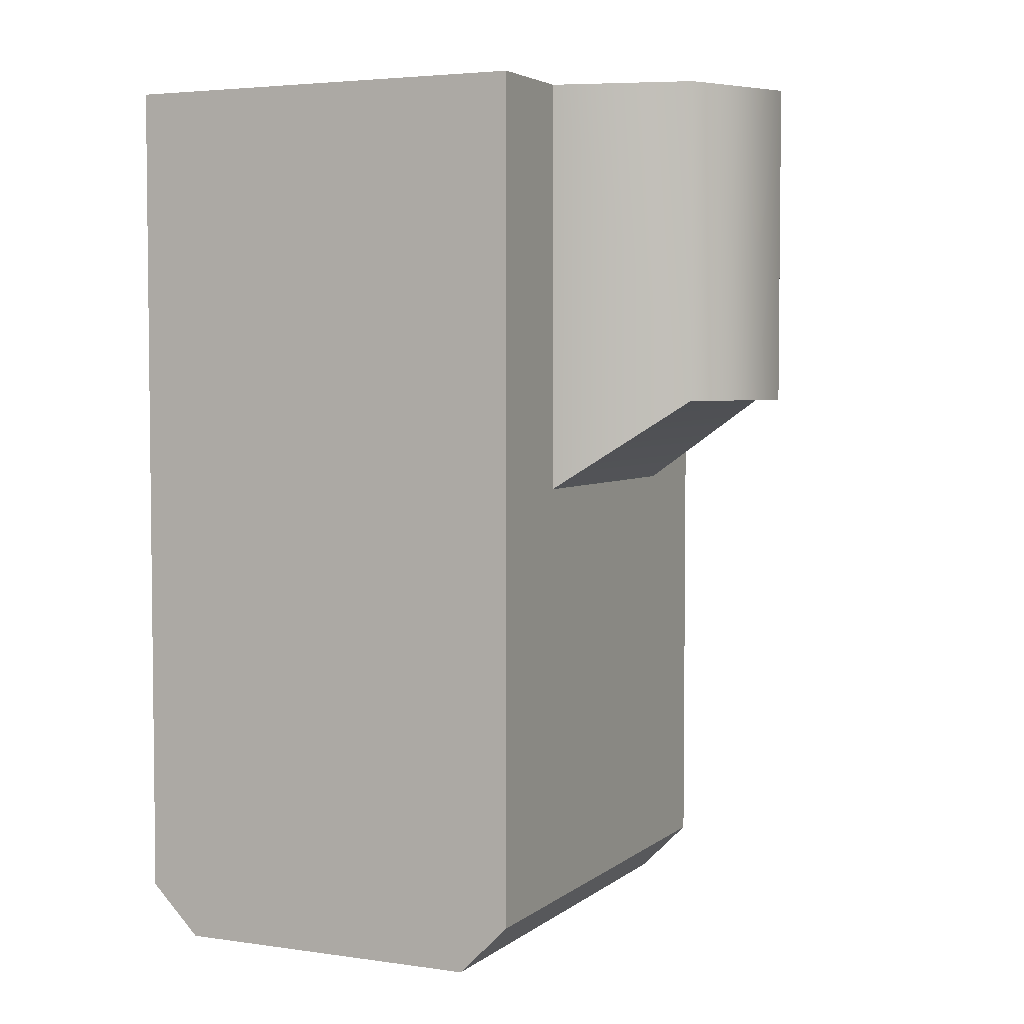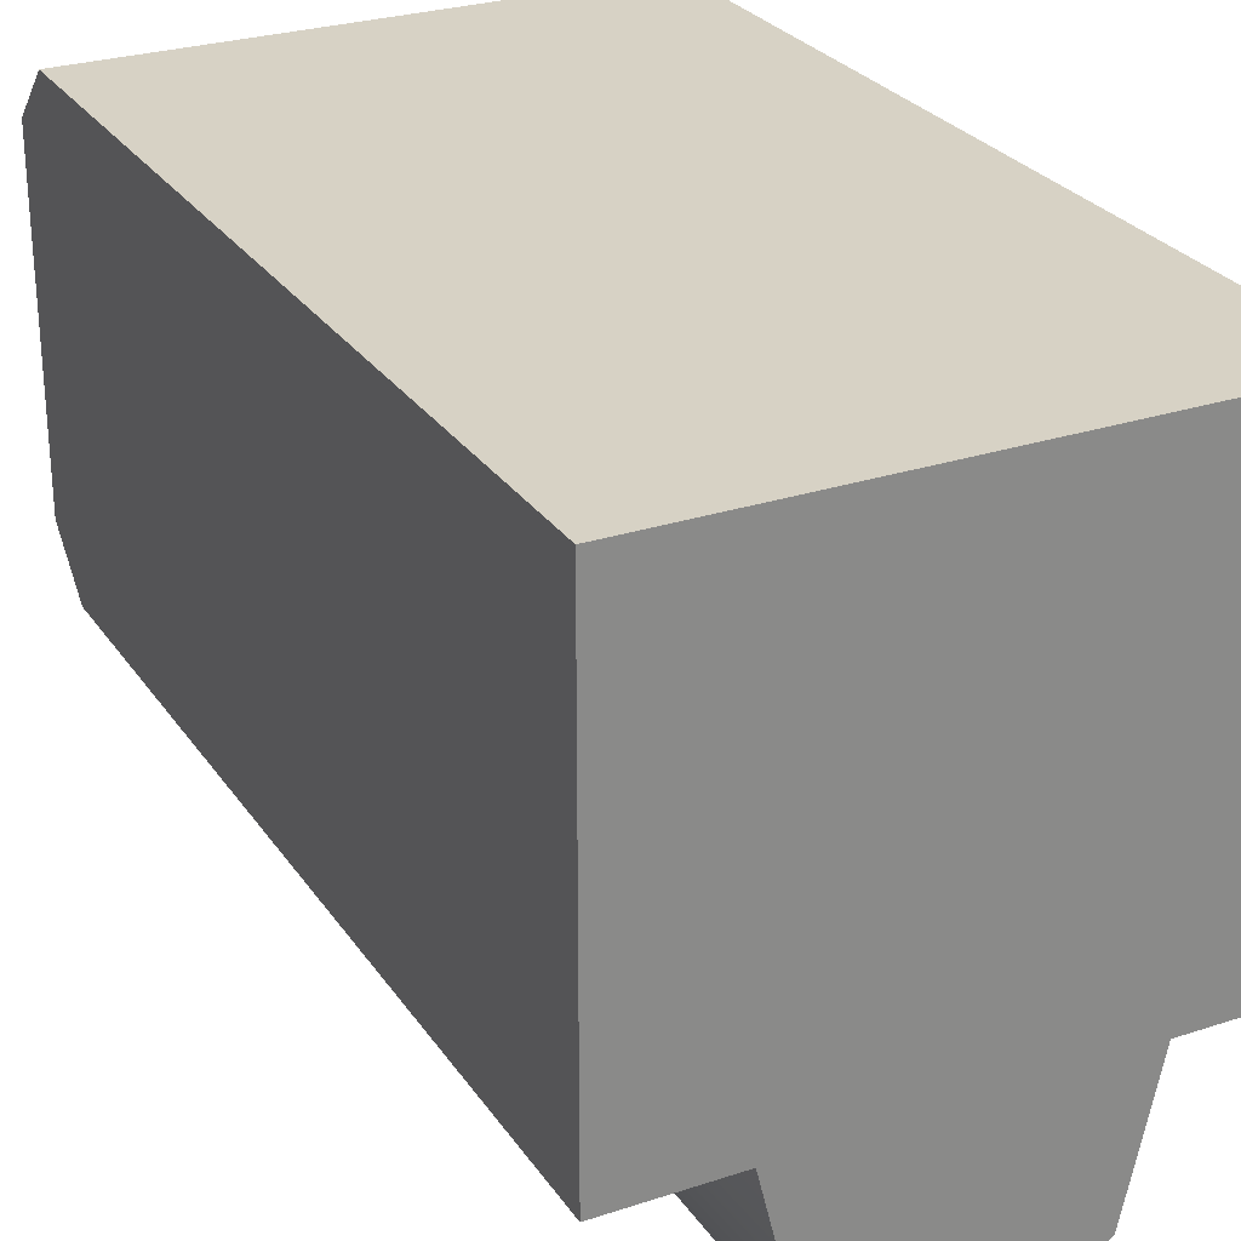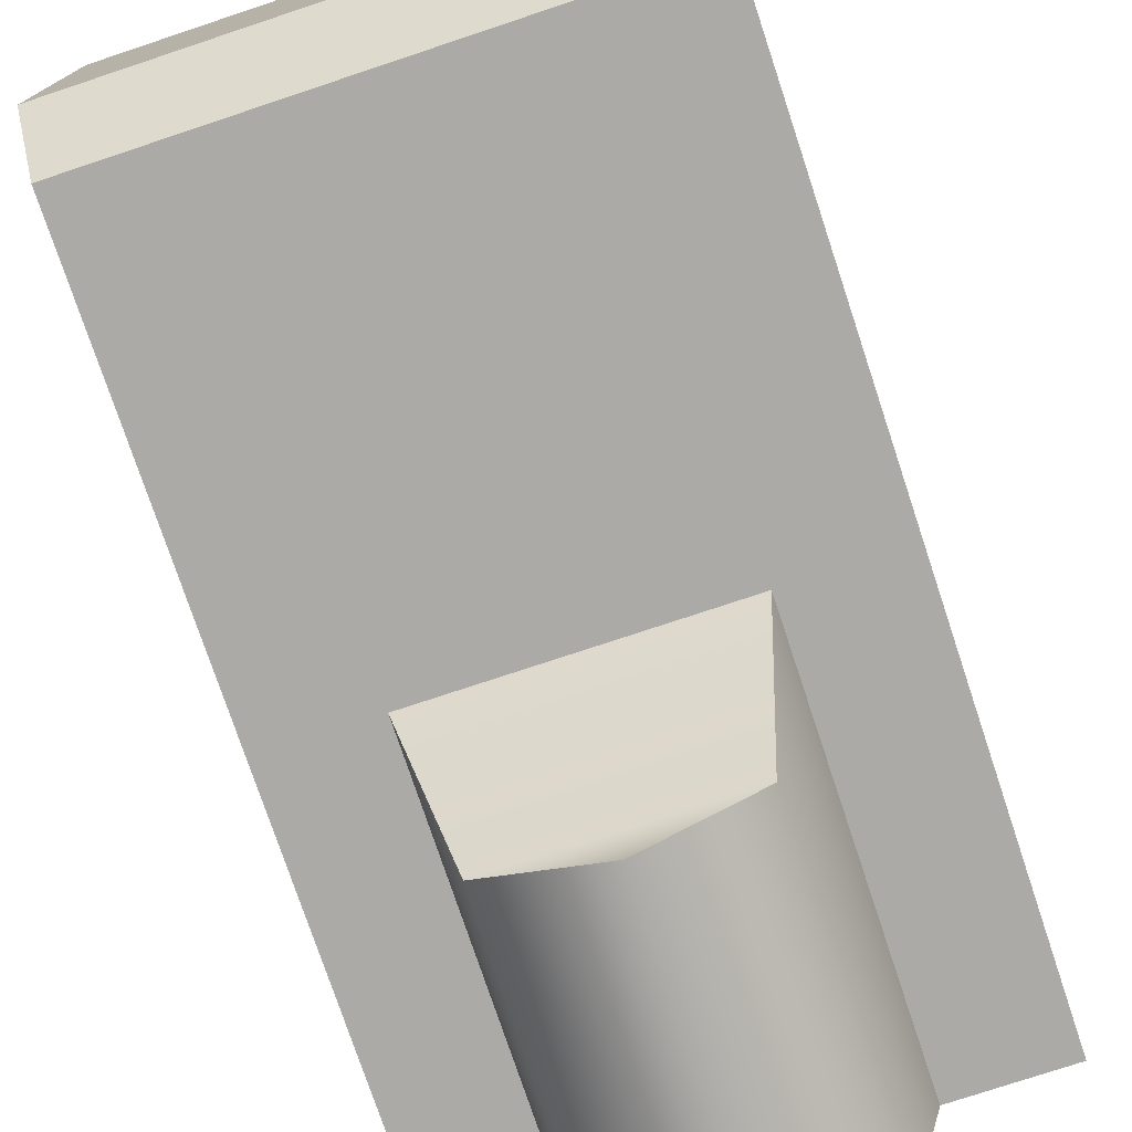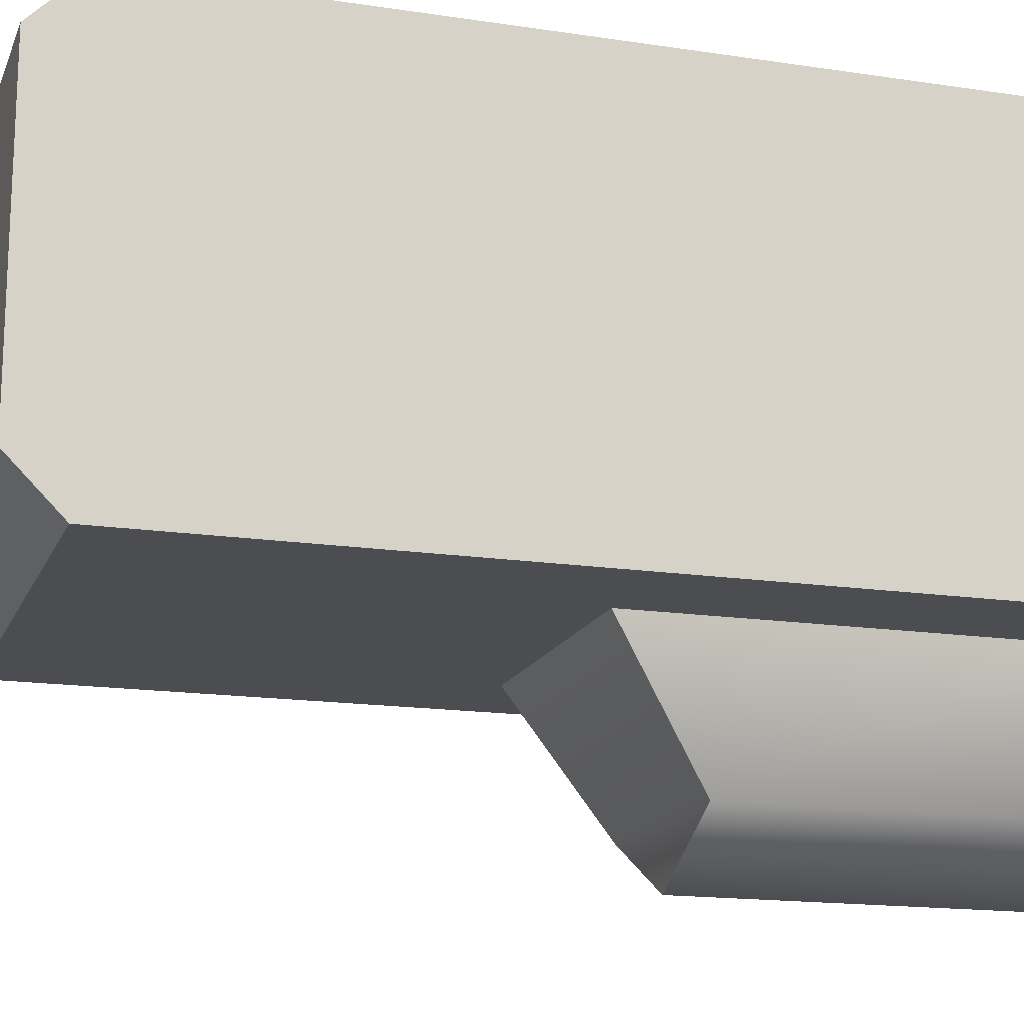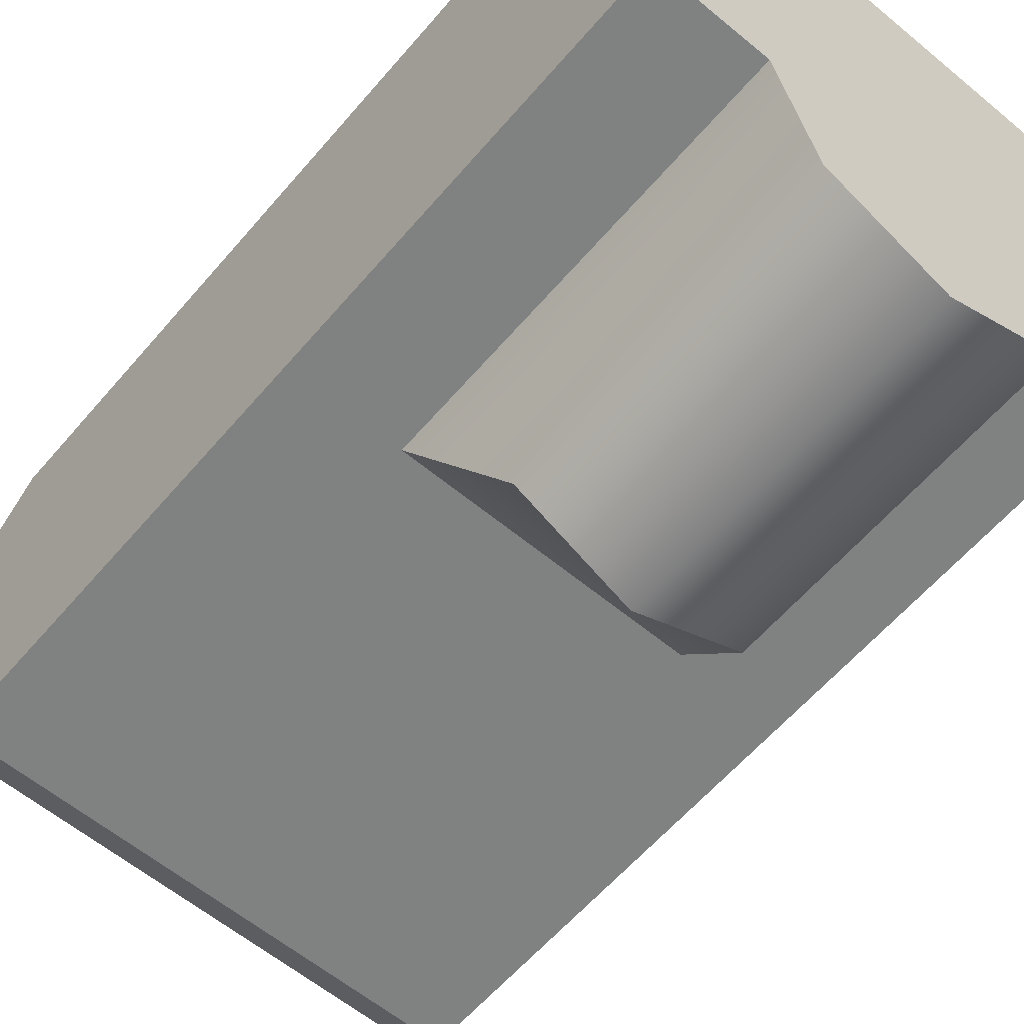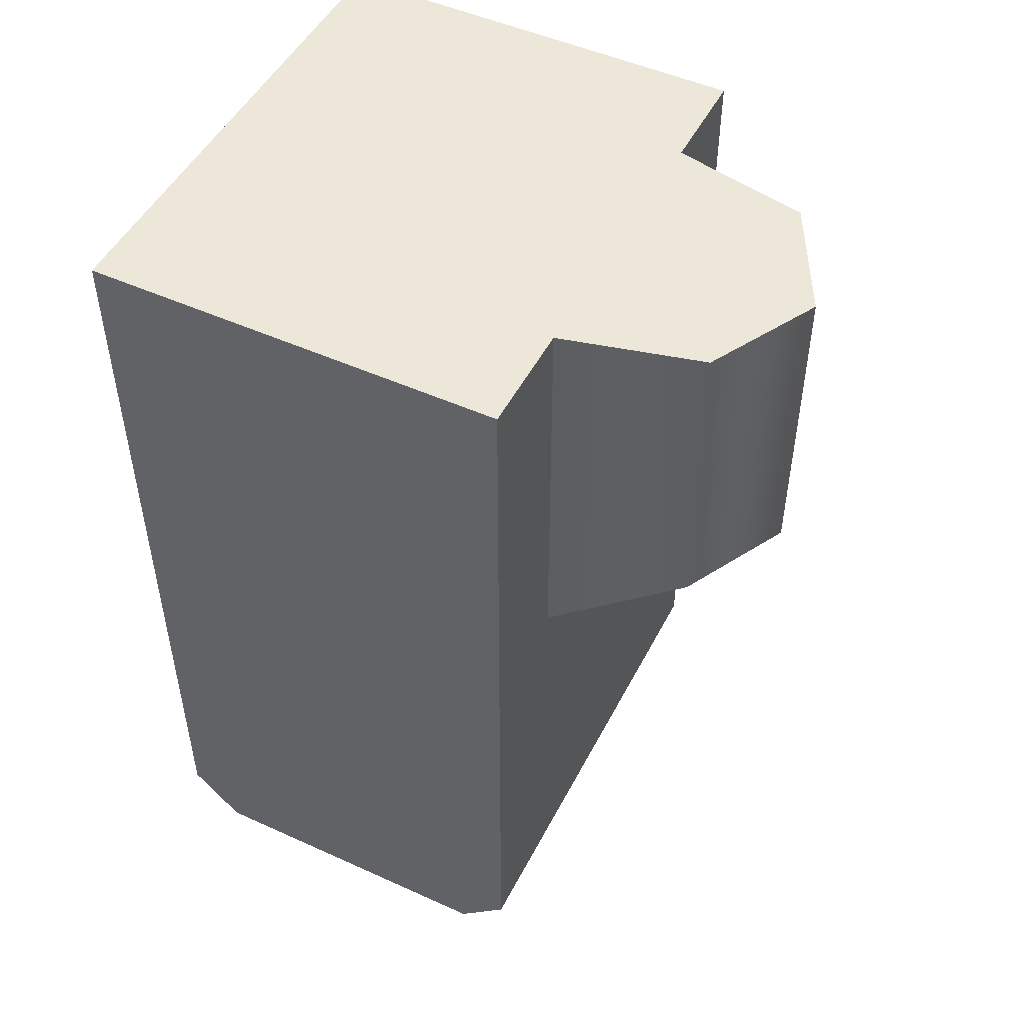
<metadata>
{"format":"obj","ext":"obj","renderer":"f3d","projection":"perspective","resolution":1024,"background":"white","views":[{"elev":4.0,"azim":115.1,"up":"+Y"},{"elev":27.3,"azim":153.1,"up":"+Z"},{"elev":-76.0,"azim":18.4,"up":"+Z"},{"elev":-16.1,"azim":72.6,"up":"+Z"},{"elev":-60.3,"azim":139.7,"up":"+Z"},{"elev":49.6,"azim":116.6,"up":"+Y"}]}
</metadata>
<code>
g muzzle_glock_carver_custom_decelerator_3_port_gen_3_9x19_LOD1
v -0.01243 -0.03929 -0.01125
v -0.01243 0.002296 -0.01125
v -0.01243 -0.0418 -0.008743
v -0.01243 -0.0418 0.006919
v -0.01243 0.002296 0.009427
v -0.01243 -0.03929 0.009427
v 0.01243 0.002296 -0.01125
v 0.01243 -0.0418 -0.008743
v 0.01243 -0.0418 0.006919
v 0.01243 0.002296 0.009427
v 0.01243 -0.03929 0.009427
v 0.01243 -0.03929 -0.01125
v -0.007149 -0.01799 -0.01125
v -0.01243 -0.03929 -0.01125
v 0.01243 -0.03929 -0.01125
v 0.006924 -0.01799 -0.01125
v 0.01243 0.002296 -0.01125
v 0.006924 0.002296 -0.01125
v -0.01243 0.002296 -0.01125
v -0.007149 0.002296 -0.01125
v -0.01243 0.002296 -0.01125
v -0.007149 0.002296 -0.01125
v -0.01243 0.002296 0.009427
v 0.006924 0.002296 -0.01125
v 0.005241 0.002296 -0.01804
v -0.005679 0.002296 -0.01797
v 0.01243 0.002296 0.009427
v 0.01243 0.002296 -0.01125
v -0.0001123 0.002296 -0.02089
v -0.01243 -0.03929 0.009427
v -0.01243 0.002296 0.009427
v 0.01243 0.002296 0.009427
v 0.01243 -0.03929 0.009427
v -0.01243 -0.0418 0.006919
v 0.01243 -0.0418 0.006919
v 0.01243 -0.0418 -0.008743
v -0.01243 -0.0418 -0.008743
v -0.0001123 0.002296 -0.02089
v -0.005679 0.002296 -0.01797
v -0.005679 -0.0135 -0.01797
v -0.0001123 -0.0135 -0.02089
v -0.007149 -0.01799 -0.01125
v -0.007149 0.002296 -0.01125
v 0.006924 0.002296 -0.01125
v 0.005241 0.002296 -0.01804
v 0.005241 -0.0135 -0.01804
v 0.006924 -0.01799 -0.01125
v -0.0001123 -0.0135 -0.02089
v -0.0001123 0.002296 -0.02089
v 0.006924 -0.01799 -0.01125
v 0.005241 -0.0135 -0.01804
v -0.005679 -0.0135 -0.01797
v -0.007149 -0.01799 -0.01125
v -0.0001123 -0.0135 -0.02089
v -0.01243 -0.03929 0.009427
v 0.01243 -0.03929 0.009427
v 0.01243 -0.0418 0.006919
v -0.01243 -0.0418 0.006919
v 0.01243 -0.03929 -0.01125
v -0.01243 -0.03929 -0.01125
v -0.01243 -0.0418 -0.008743
v 0.01243 -0.0418 -0.008743
g muzzle_glock_carver_custom_decelerator_3_port_gen_3_9x19_LOD1_0
f 3 2 1
f 2 3 4
f 5 2 4
f 6 5 4
f 9 8 7
f 10 9 7
f 11 9 10
f 12 7 8
f 15 14 13
f 16 15 13
f 17 15 16
f 18 17 16
f 13 14 19
f 20 13 19
f 23 22 21
f 24 22 23
f 24 25 22
f 25 26 22
f 27 24 23
f 28 24 27
f 29 26 25
f 32 31 30
f 33 32 30
f 36 35 34
f 37 36 34
f 40 39 38
f 41 40 38
f 39 40 42
f 43 39 42
f 46 45 44
f 47 46 44
f 46 48 45
f 48 49 45
f 52 51 50
f 53 52 50
f 54 51 52
f 57 56 55
f 58 57 55
f 61 60 59
f 62 61 59

</code>
